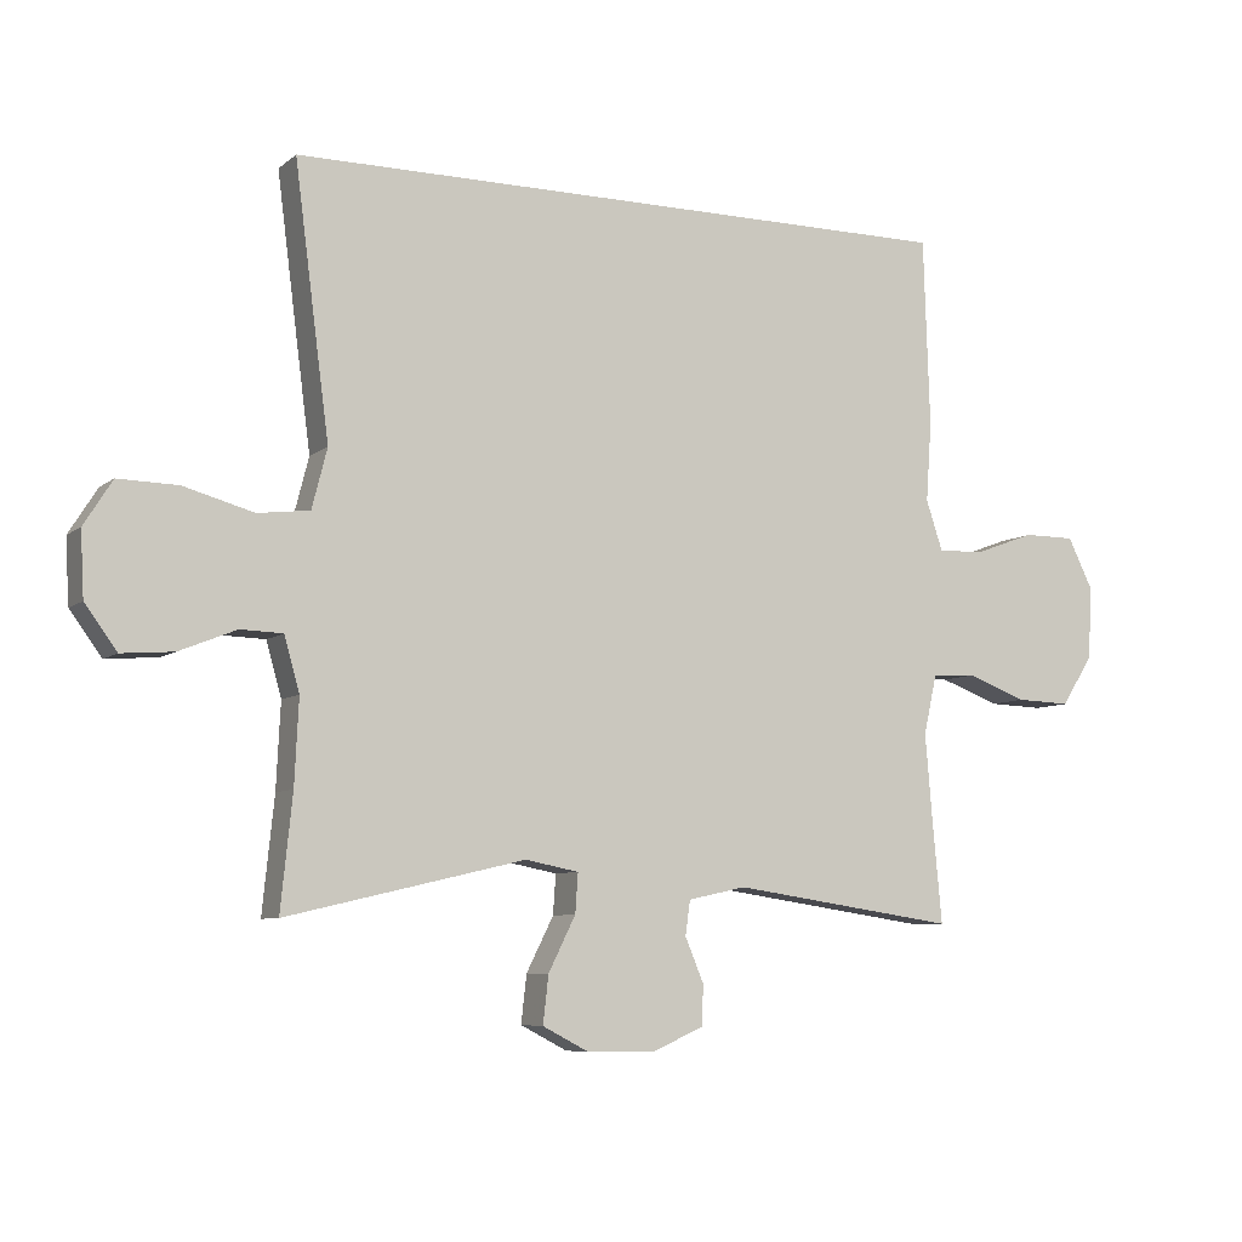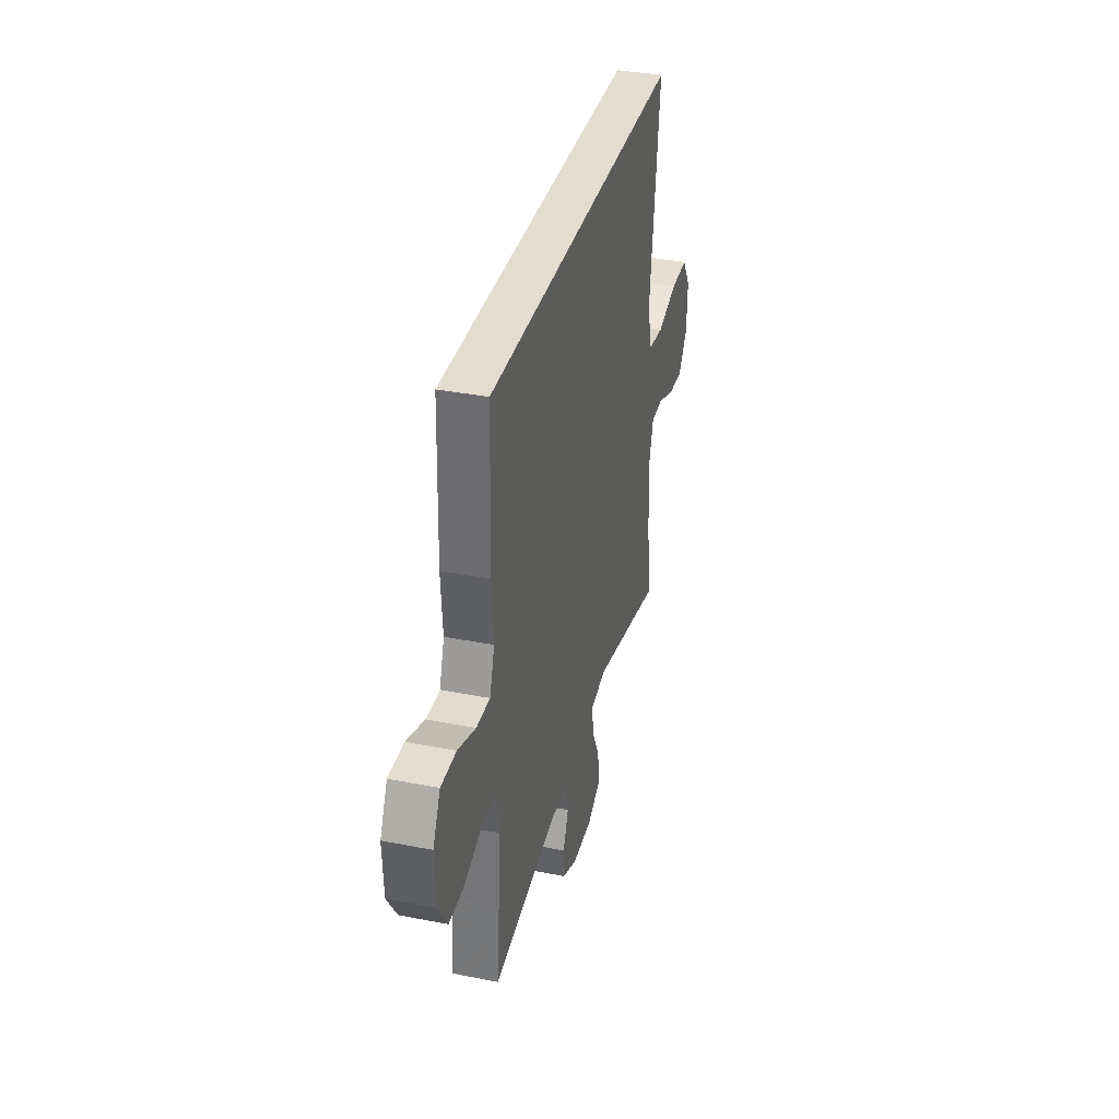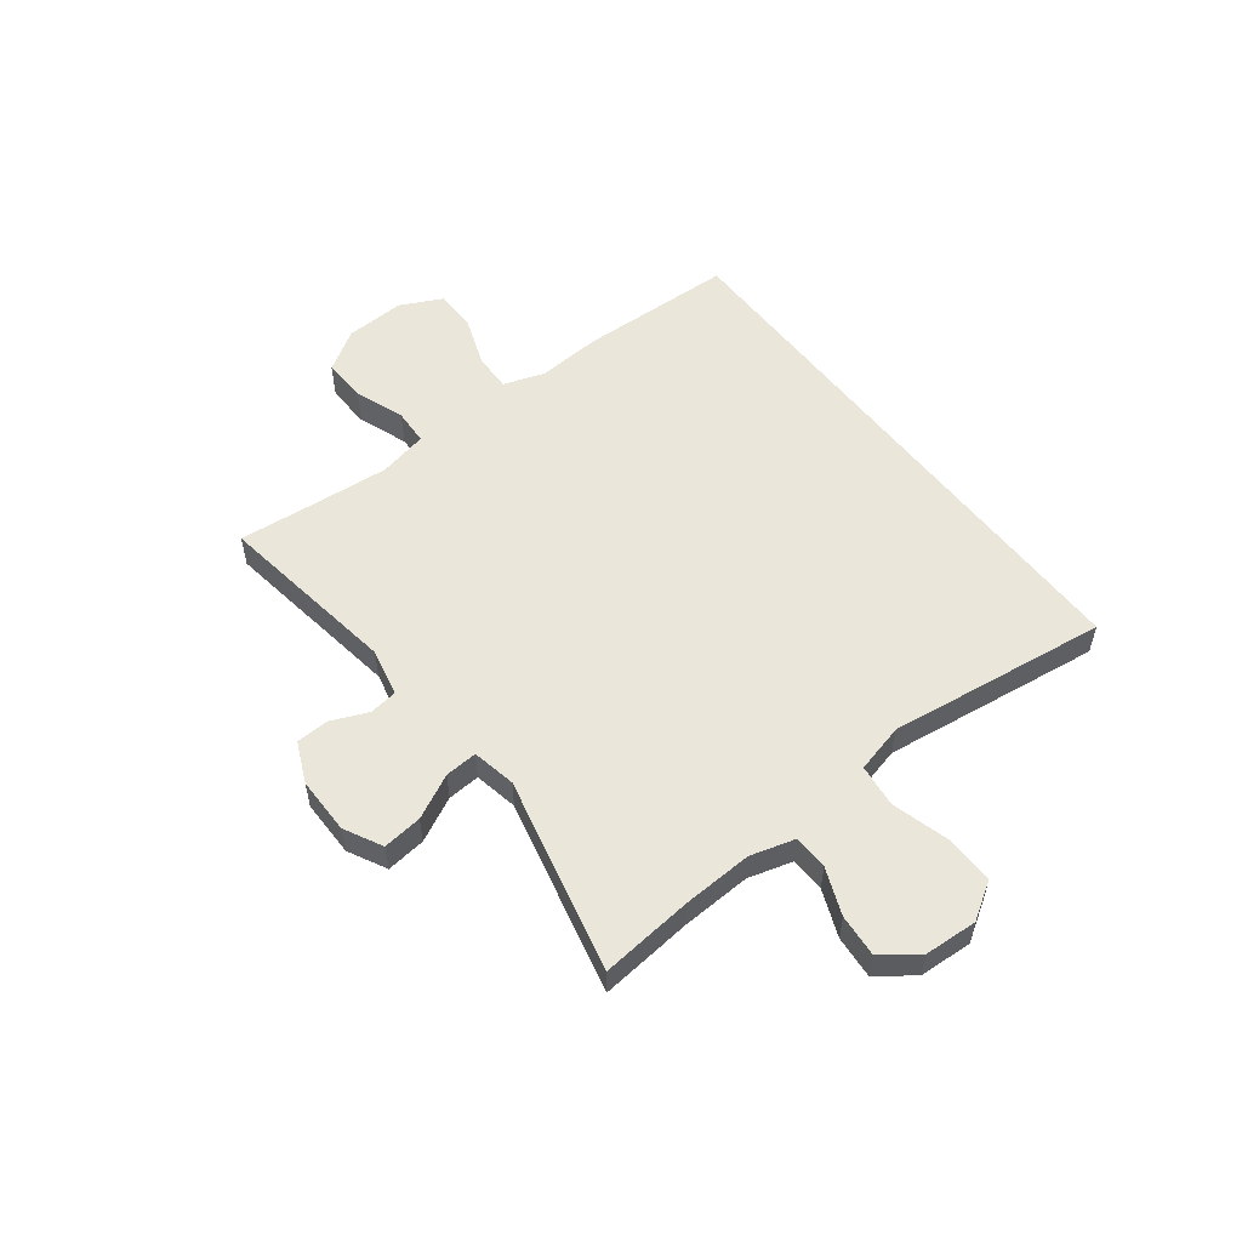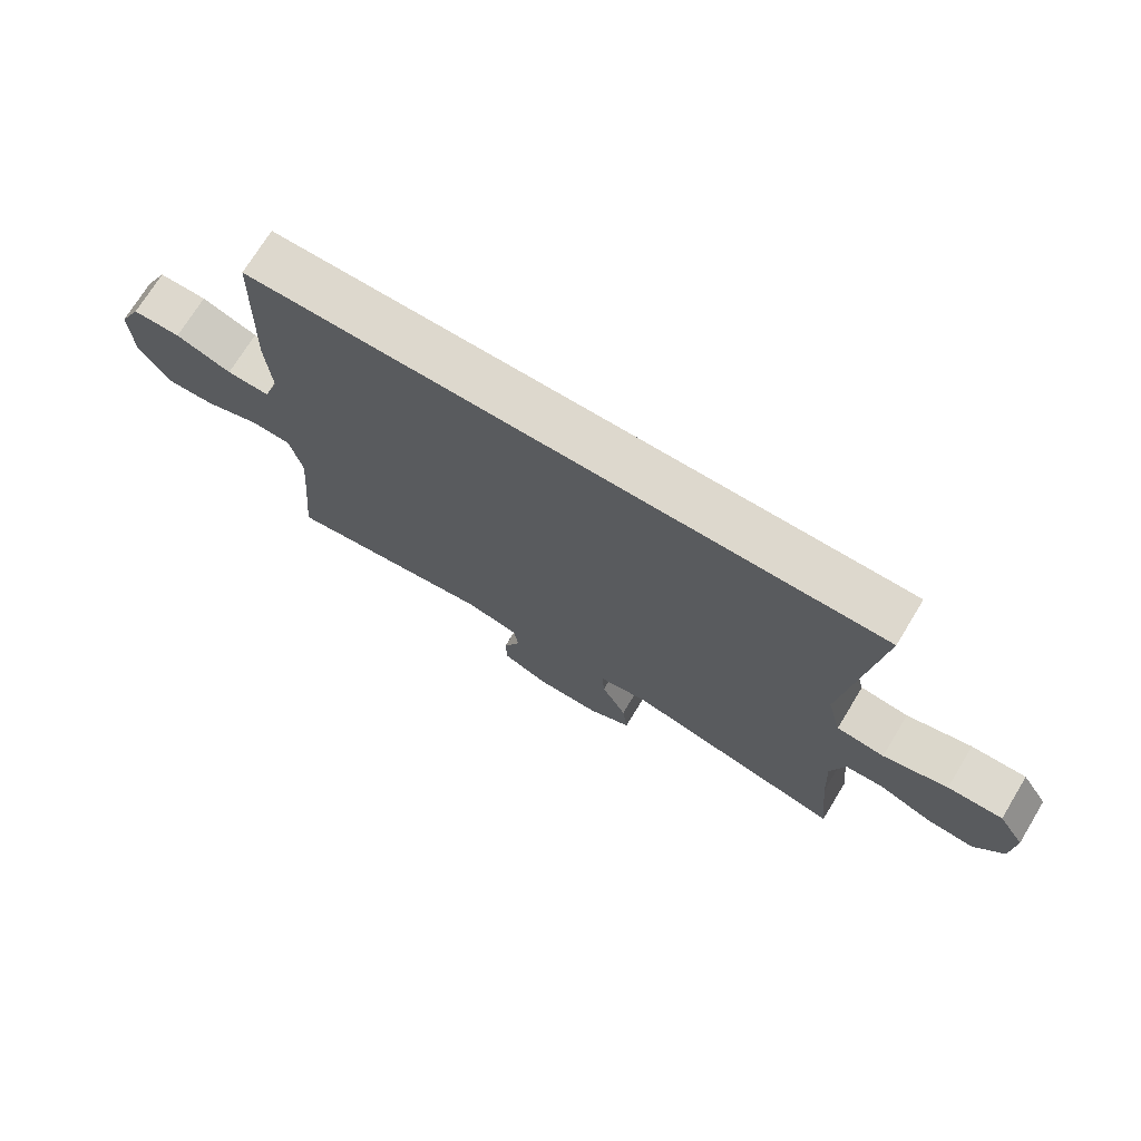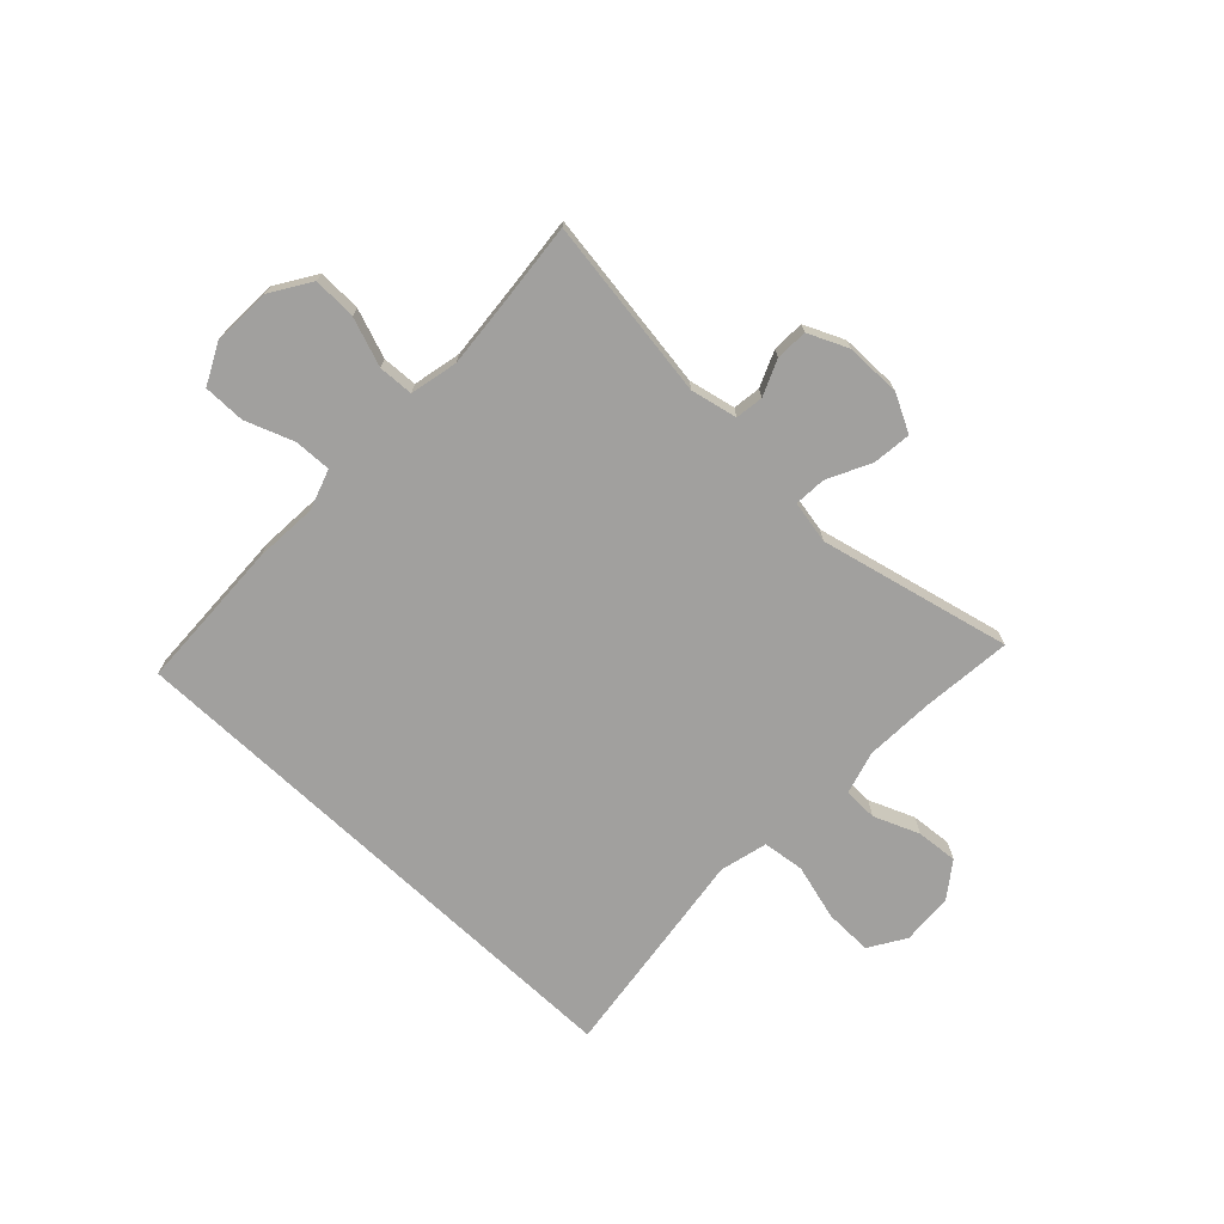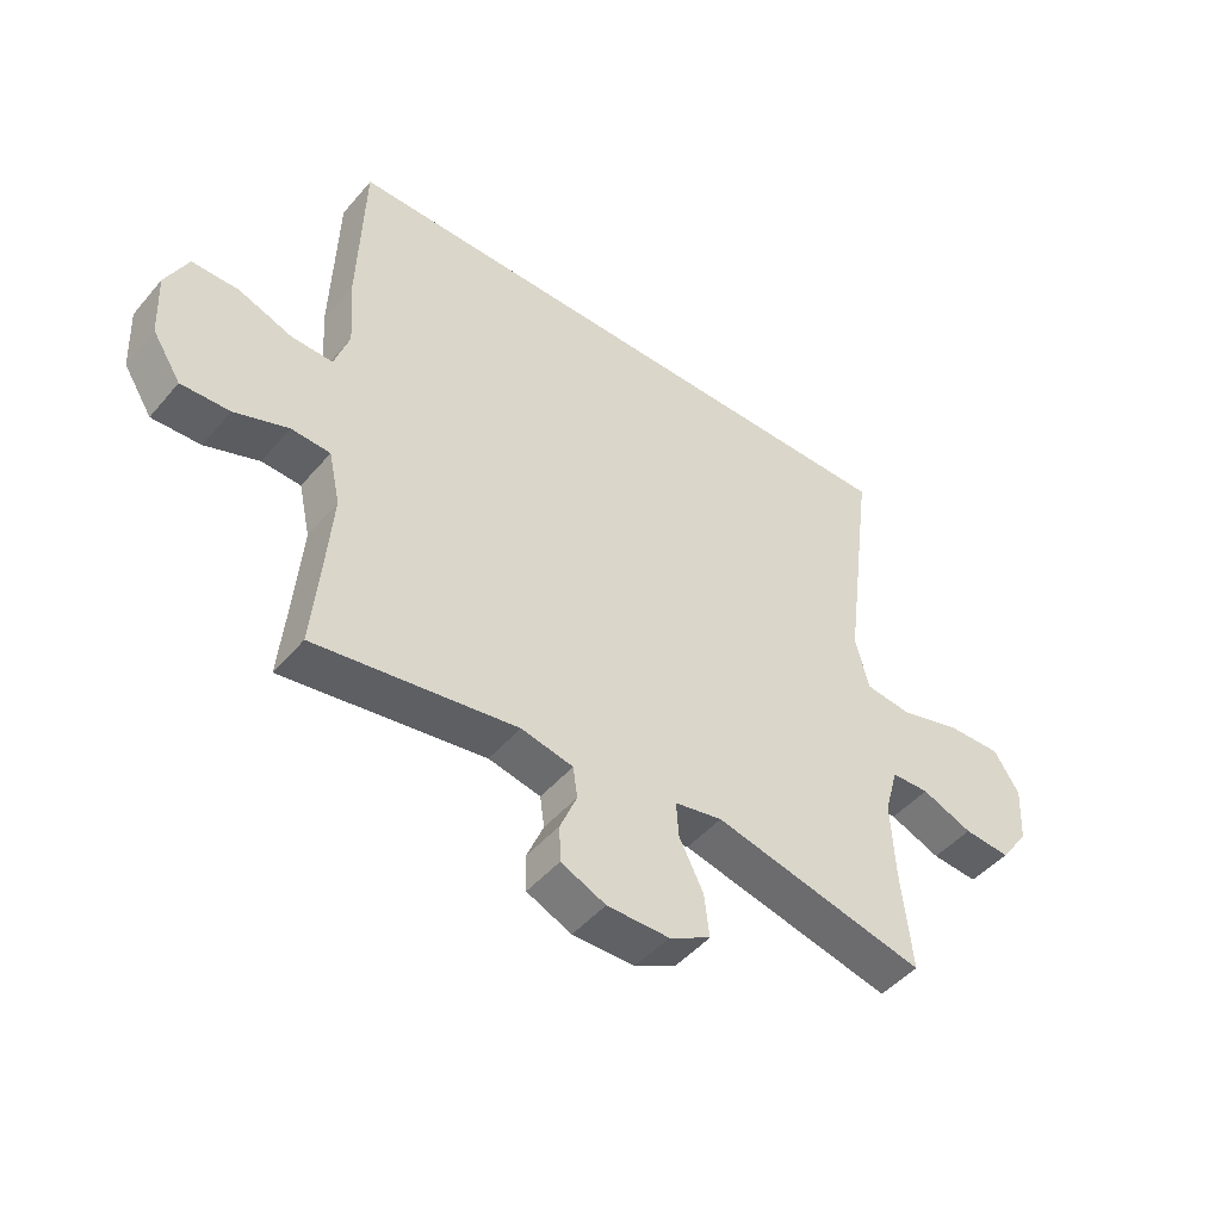
<metadata>
{"format":"obj","ext":"obj","renderer":"f3d","projection":"perspective","resolution":1024,"background":"white","views":[{"elev":-7.3,"azim":-26.6,"up":"+Z"},{"elev":35.6,"azim":104.5,"up":"+Z"},{"elev":54.9,"azim":-127.5,"up":"+Y"},{"elev":72.1,"azim":-148.7,"up":"+Z"},{"elev":-71.8,"azim":136.6,"up":"+Y"},{"elev":-47.2,"azim":141.9,"up":"+Z"}]}
</metadata>
<code>
v -0.493 0.07 0.5
v 0.484 0.07 0.5
v 0.493 0.07 0.228
v 0.485 0.07 0.114
v 0.509 0.07 0.042
v 0.576 0.07 0.044
v 0.663 0.07 0.076
v 0.738 0.07 0.076
v 0.774 0.07 0.003
v 0.769 0.07 -0.102
v 0.723 0.07 -0.174
v 0.645 0.07 -0.171
v 0.558 0.07 -0.139
v 0.495 0.07 -0.142
v 0.476 0.07 -0.228
v 0.487 0.07 -0.36
v 0.5 0.07 -0.5
v 0.175 0.07 -0.452
v 0.091 0.07 -0.47
v 0.084 0.07 -0.52
v 0.111 0.07 -0.584
v 0.109 0.07 -0.642
v 0.037 0.07 -0.674
v -0.063 0.07 -0.674
v -0.13 0.07 -0.639
v -0.122 0.07 -0.57
v -0.083 0.07 -0.492
v -0.079 0.07 -0.435
v -0.156 0.07 -0.42
v -0.5 0.07 -0.5
v -0.483 0.07 -0.336
v -0.477 0.07 -0.214
v -0.499 0.07 -0.136
v -0.56 0.07 -0.134
v -0.642 0.07 -0.167
v -0.717 0.07 -0.173
v -0.763 0.07 -0.11
v -0.768 0.07 -0.017
v -0.727 0.07 0.048
v -0.641 0.07 0.046
v -0.54 0.07 0.018
v -0.465 0.07 0.027
v -0.443 0.07 0.113
v -0.46 0.07 0.243
v -0.493 0 0.5
v 0.484 0 0.5
v 0.493 0 0.228
v 0.485 0 0.114
v 0.509 0 0.042
v 0.576 0 0.044
v 0.663 0 0.076
v 0.738 0 0.076
v 0.774 0 0.003
v 0.769 0 -0.102
v 0.723 0 -0.174
v 0.645 0 -0.171
v 0.558 0 -0.139
v 0.495 0 -0.142
v 0.476 0 -0.228
v 0.487 0 -0.36
v 0.5 0 -0.5
v 0.175 0 -0.452
v 0.091 0 -0.47
v 0.084 0 -0.52
v 0.111 0 -0.584
v 0.109 0 -0.642
v 0.037 0 -0.674
v -0.063 0 -0.674
v -0.13 0 -0.639
v -0.122 0 -0.57
v -0.083 0 -0.492
v -0.079 0 -0.435
v -0.156 0 -0.42
v -0.5 0 -0.5
v -0.483 0 -0.336
v -0.477 0 -0.214
v -0.499 0 -0.136
v -0.56 0 -0.134
v -0.642 0 -0.167
v -0.717 0 -0.173
v -0.763 0 -0.11
v -0.768 0 -0.017
v -0.727 0 0.048
v -0.641 0 0.046
v -0.54 0 0.018
v -0.465 0 0.027
v -0.443 0 0.113
v -0.46 0 0.243
f 43 44 1 2
f 42 43 2 3
f 38 39 40 41
f 38 41 42
f 37 38 42
f 34 35 36 37
f 33 34 37 42
f 32 33 42 3
f 29 30 31
f 28 29 31 32
f 24 25 26 27
f 24 27 28
f 23 24 28
f 20 21 22 23
f 19 20 23 28
f 18 19 28 32
f 16 17 18 32
f 10 11 12 13
f 10 13 14
f 9 10 14
f 6 7 8 9
f 5 6 9 14
f 4 5 14 15
f 32 3 4
f 15 16 32
f 4 15 32
f 46 45 88 87
f 47 46 87 86
f 85 84 83 82
f 86 85 82
f 86 82 81
f 81 80 79 78
f 86 81 78 77
f 47 86 77 76
f 75 74 73
f 76 75 73 72
f 71 70 69 68
f 72 71 68
f 72 68 67
f 67 66 65 64
f 72 67 64 63
f 76 72 63 62
f 76 62 61 60
f 57 56 55 54
f 58 57 54
f 58 54 53
f 53 52 51 50
f 58 53 50 49
f 59 58 49 48
f 48 47 76
f 76 60 59
f 76 59 48
f 1 45 46 2
f 2 46 47 3
f 3 47 48 4
f 4 48 49 5
f 5 49 50 6
f 6 50 51 7
f 7 51 52 8
f 8 52 53 9
f 9 53 54 10
f 10 54 55 11
f 11 55 56 12
f 12 56 57 13
f 13 57 58 14
f 14 58 59 15
f 15 59 60 16
f 16 60 61 17
f 17 61 62 18
f 18 62 63 19
f 19 63 64 20
f 20 64 65 21
f 21 65 66 22
f 22 66 67 23
f 23 67 68 24
f 24 68 69 25
f 25 69 70 26
f 26 70 71 27
f 27 71 72 28
f 28 72 73 29
f 29 73 74 30
f 30 74 75 31
f 31 75 76 32
f 32 76 77 33
f 33 77 78 34
f 34 78 79 35
f 35 79 80 36
f 36 80 81 37
f 37 81 82 38
f 38 82 83 39
f 39 83 84 40
f 40 84 85 41
f 41 85 86 42
f 42 86 87 43
f 43 87 88 44
f 44 88 45 1

</code>
